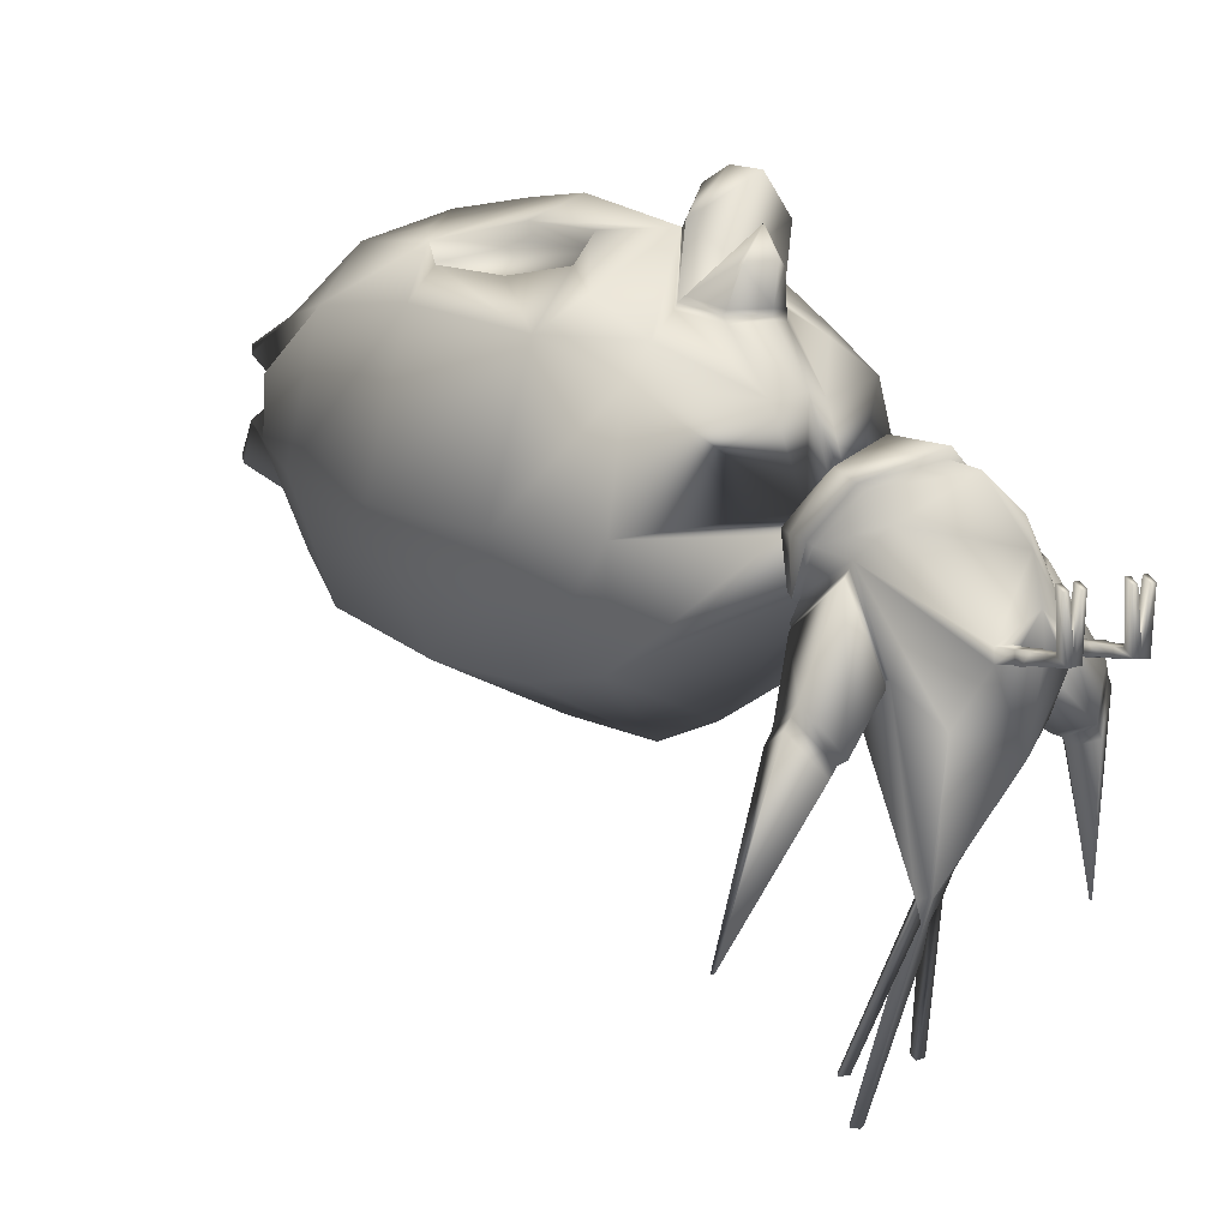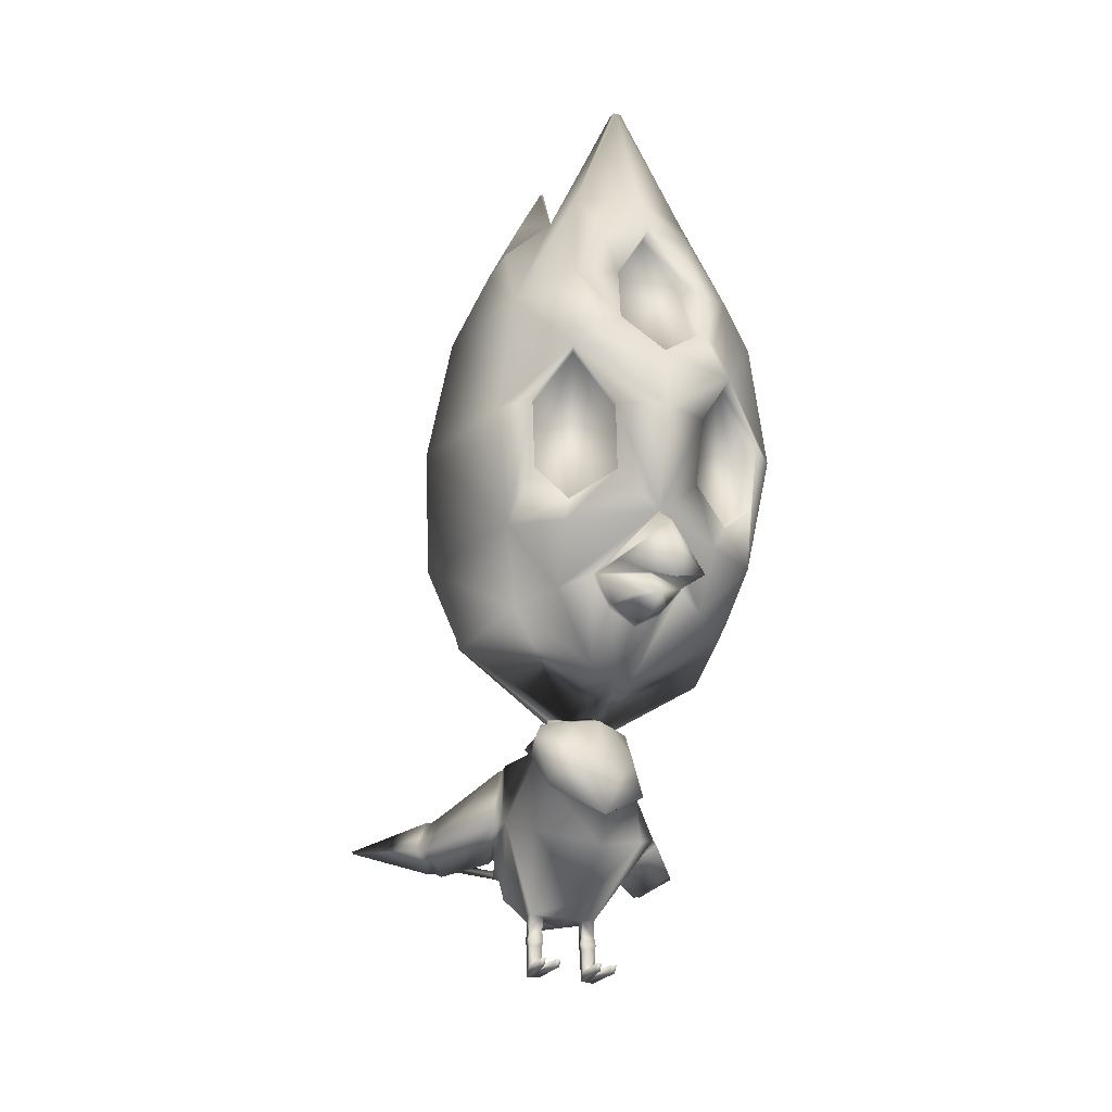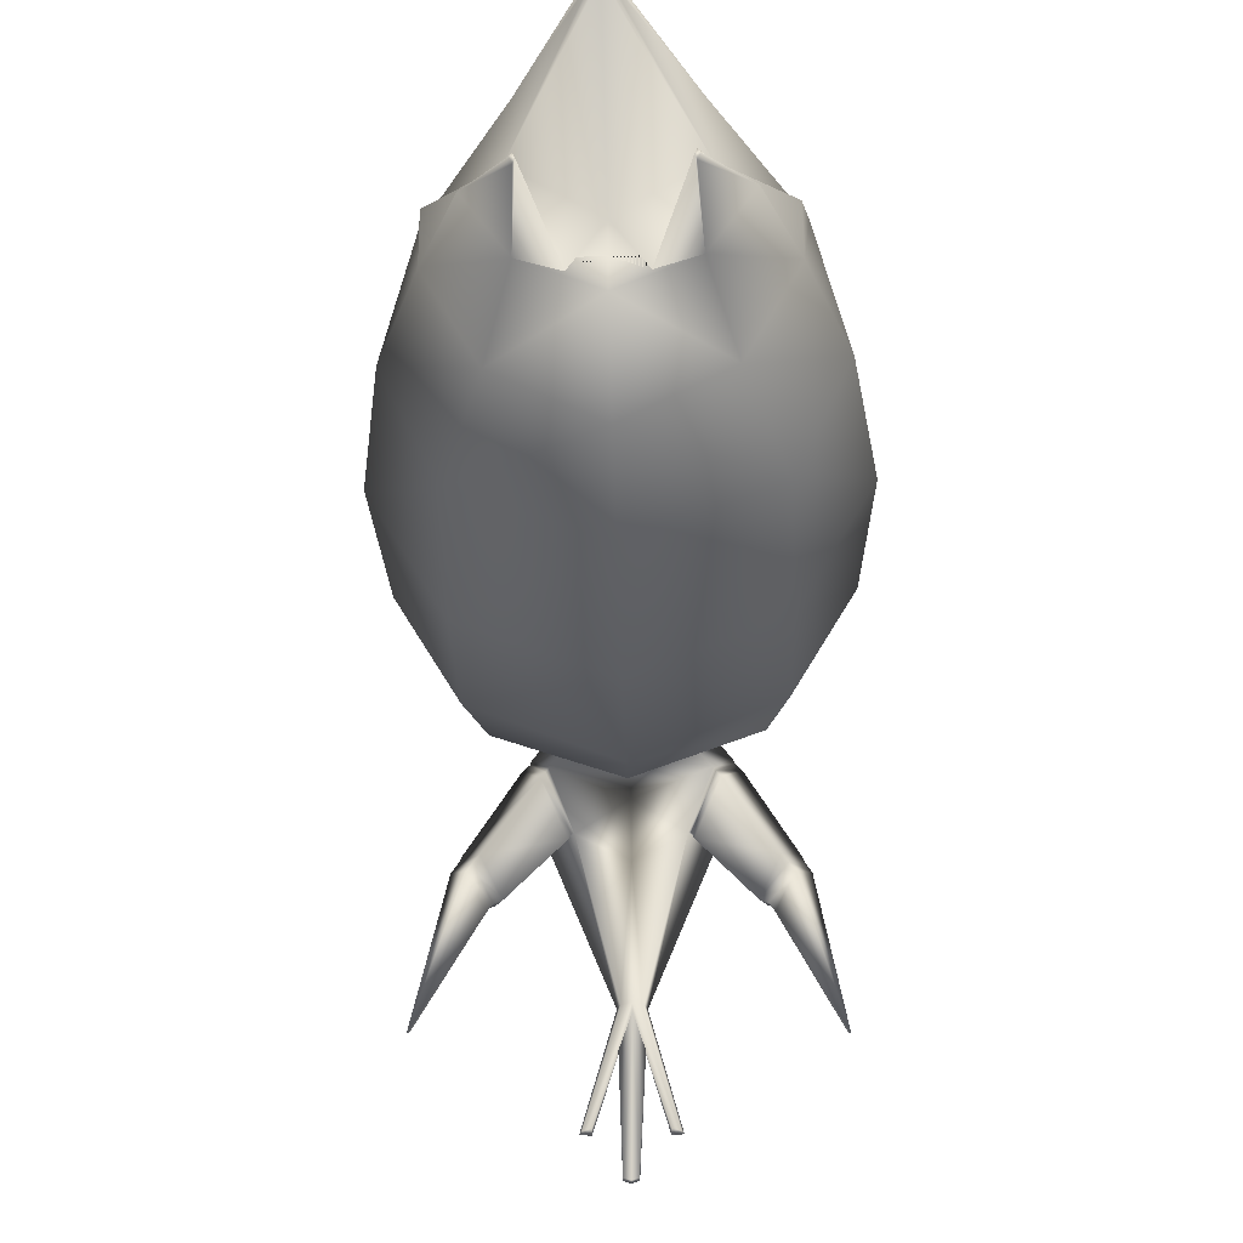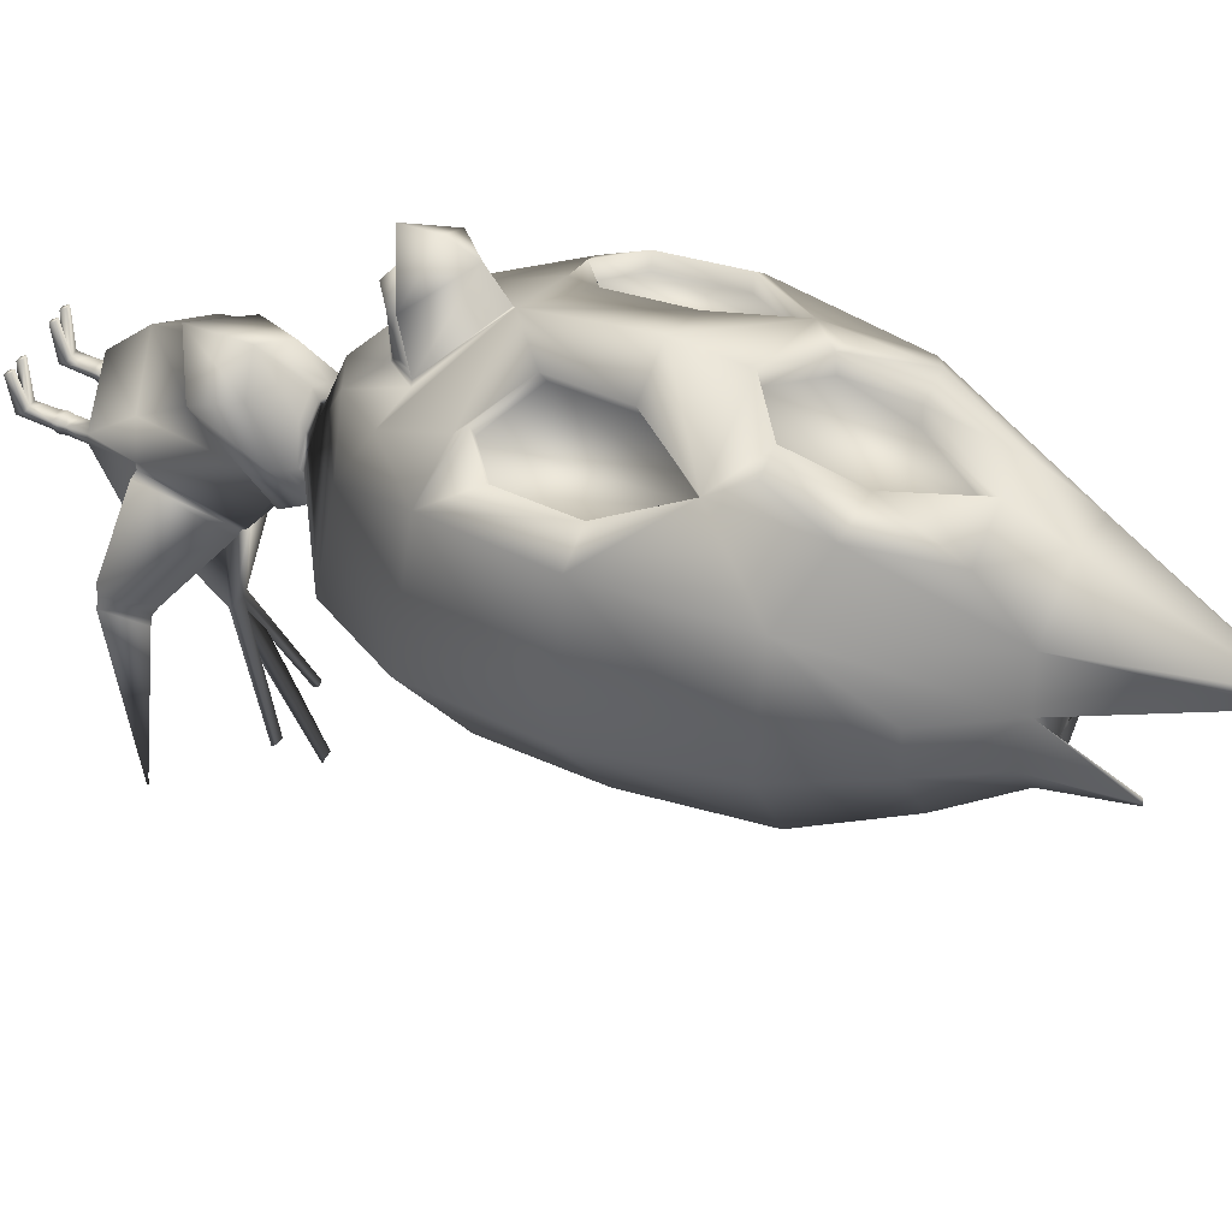
<metadata>
{"format":"obj","ext":"obj","renderer":"f3d","projection":"perspective","resolution":1024,"background":"white","views":[{"elev":7.1,"azim":-38.3,"up":"+Z"},{"elev":-25.5,"azim":-21.6,"up":"+Y"},{"elev":-30.7,"azim":-179.0,"up":"+Z"},{"elev":49.7,"azim":116.1,"up":"+Z"}]}
</metadata>
<code>
o pollo_blenderin:Mesh
v 0.043 6.505 0.719
v 0.04343 6.506 0.7718
v 0.07072 6.505 0.771
v 0.07464 6.509 0.7145
v 0.03477 1.546 -2.516
v 0.03734 1.536 -2.526
v -0.004466 1.519 -2.534
v -0.004466 1.539 -2.522
v 0.1924 1.411 -2.203
v 0.2418 1.397 -2.211
v 0.2556 1.378 -2.222
v 0.1924 1.37 -2.226
v 1.14 1.232 -1.605
v 1.132 1.217 -1.603
v 1.125 1.227 -1.602
v 0.2643 0.1235 0.04269
v 0.2299 0.124 0.04287
v 0.2292 0.07989 0.01133
v 0.2641 0.07784 0.009802
v 0.1582 0.08056 0.01161
v 0.1589 0.1246 0.04316
v 0.1248 0.1251 0.04334
v 0.125 0.0825 0.01307
v 0.1893 0.07988 -0.2931
v 0.1902 0.1384 -0.2512
v 0.145 0.139 -0.2509
v 0.1452 0.08246 -0.2911
v 0.2358 0.1378 -0.2514
v 0.2355 0.07716 -0.2951
v 0.413 6.023 0.1528
v 0.4043 6.02 0.1893
v 0.4155 6.018 0.2158
v 0.4297 6.019 0.1923
v 0.4368 5.539 0.03642
v 0.2118 5.548 -0.04223
v 0.486 5.501 0.5612
v 0.6803 5.505 0.4177
v 0.4568 5.467 0.9568
v 0.03066 5.525 0.2489
v 0.01384 2.224 1.446
v 0.009638 2.113 1.29
v 0.1323 2.214 1.254
v 0.1215 2.252 1.267
v 0.009698 2.457 1.707
v 0.00629 2.22 1.682
v 0.32 2.379 1.463
v 0.0129 2.65 1.627
v 0.01204 2.427 1.282
v 0.3208 2.436 1.086
v 0.01659 2.795 1.429
v -0.006041 1.015 0.4684
v 0.3036 1.197 0.3343
v 0.3355 1.2 0.3699
v -0.006 0.9909 0.5247
v 0.287 1.598 -0.1332
v -0.004846 1.63 -0.2428
v -0.005231 1.665 -0.2871
v 0.313 1.633 -0.1664
v -0.004466 1.137 -1.4
v 0.05714 1.118 -1.411
v 0.0752 1.093 -1.425
v -0.004466 1.083 -1.431
v 0.02284 1.068 -1.407
v 0.8753 5.052 0.6792
v 0.8748 5.066 0.3441
v 0.02708 3.989 1.472
v 0.3222 4.212 1.371
v 0.2943 4.629 1.263
v 0.03445 5.082 1.201
v 0.3314 4.196 1.504
v 0.3065 4.624 1.397
v 0.1973 2.271 1.027
v 0.2961 2.416 1.116
v 0.1824 2.256 1.059
v 0.02405 3.538 1.585
v 0.343 3.548 1.448
v 0.6148 3.981 1.349
v 0.02762 3.965 1.566
v 0.8594 3.564 1.239
v 1.031 3.54 1.064
v 0.9347 4.447 1.035
v 0.5864 2.864 1.246
v 0.8157 3.071 1.196
v 0.7846 3.082 1.089
v 0.5452 2.875 1.143
v 0.8284 3.575 1.132
v 0.5736 3.992 1.246
v 0.3081 3.068 1.407
v 0.2568 3.079 1.309
v 0.2916 3.559 1.349
v 0.6772 2.477 -0.5723
v -0.004435 2.501 -0.8293
v -0.001759 2.948 -0.9824
v 0.7878 2.923 -0.6418
v 0.8893 2.19 0.07074
v 1.152 2.722 0.07741
v 0.01922 2.807 1.428
v 0.3381 2.439 1.056
v 0.5796 5.112 -0.2297
v 0.02089 5.124 -0.53
v 0.02771 5.558 -0.1538
v 0.004865 3.667 -0.9396
v 0.8046 3.657 -0.6168
v 1.228 3.587 0.1475
v 0.75 2.254 0.743
v 0.9008 2.742 0.9451
v 0.03738 5.455 1.161
v 0.03567 5.109 1.324
v 0.3835 5.121 1.223
v 0.5336 1.009 0.07913
v 0.2266 0.4921 -0.3259
v 0.2874 0.6915 -0.6267
v 0.4381 0.8877 -0.416
v 0.3797 0.9305 0.2197
v -0.006108 0.8093 0.4351
v -0.004652 0.5111 0.1287
v 0.2264 0.4953 -0.2512
v -0.004466 1.46 -0.3952
v 0.4248 1.525 -0.2445
v 0.2935 1.289 -0.5104
v -0.004466 1.259 -0.6624
v -0.003502 0.5314 -0.7511
v -0.004466 1.073 -1.423
v 0.8295 1.19 -0.6262
v 0.9258 0.9541 -0.5184
v 0.9601 0.9611 -0.5718
v 0.8643 1.196 -0.6798
v 0.7658 0.8585 -0.7298
v 0.8007 0.8647 -0.7828
v 0.727 1.032 -0.7883
v 0.7616 1.038 -0.8417
v 0.5466 1.015 0.04367
v 0.4399 1.497 -0.2558
v 0.4472 0.8992 -0.4183
v 0.3122 1.275 -0.5036
v 0.1399 0.479 -0.3193
v -0.004466 0.4334 -0.2865
v 0.1396 0.4868 -0.25
v -0.004466 0.4513 -0.1095
v 0.1416 0.3737 -0.2503
v 0.23 0.3738 -0.2513
v 0.1417 0.3737 -0.3097
v 0.2296 0.374 -0.3157
v 0.02911 5.543 0.03705
v 0.1865 2.251 0.9985
v 0.006204 2.156 1.035
v 0.00722 2.138 1.014
v 0.006401 2.145 1.069
v 0.01271 2.389 1.303
v 0.01414 4.564 -0.761
v 0.7922 4.513 -0.4492
v 1.101 4.478 0.2337
v 0.1352 0.3283 -0.2455
v 0.2385 0.3283 -0.2465
v 0.2376 0.3283 -0.3173
v 0.1351 0.3284 -0.3106
v 0.2326 0.2873 -0.2514
v 0.1432 0.2868 -0.2506
v 0.2317 0.2869 -0.3083
v 0.143 0.2869 -0.303
v 0.1793 0.194 -0.3059
v 0.144 0.1944 -0.2976
v 0.1443 0.1985 -0.2508
v 0.1907 0.1983 -0.2511
v 0.6753 1.04 -0.7716
v 0.792 1.217 -0.5901
v 0.7288 0.8323 -0.7079
v 0.9001 0.9375 -0.456
v 0.4684 1.486 -0.282
v 0.3288 1.259 -0.5298
v 0.4655 0.8808 -0.4493
v 0.5875 1 0.0115
v -0.002926 1.72 0.3319
v 0.1329 1.721 0.2408
v 0.1335 1.748 0.1991
v -0.002591 1.746 0.305
v 0.2504 1.766 0.09982
v 0.2502 1.73 0.1108
v 0.1681 1.776 -0.1205
v 0.1617 1.806 -0.1081
v -0.005032 1.821 -0.1747
v -0.005176 1.79 -0.1941
v -0.004014 1.384 0.5523
v 0.2333 1.466 0.4174
v 0.1375 1.694 0.3094
v -0.003237 1.691 0.4081
v 0.3105 1.713 0.1402
v 0.3399 1.625 0.1229
v 0.2409 1.718 -0.172
v 0.215 1.777 -0.1462
v -0.005179 1.789 -0.2558
v -0.005215 1.729 -0.2772
v 0.1663 1.966 0.6746
v 0.002239 1.902 0.7146
v 0.533 2.355 0.9249
v 0.5589 2.773 1.125
v 0.3298 1.482 0.08158
v 0.3644 1.485 0.107
v 0.5968 4.599 1.345
v 0.4735 4.184 1.416
v 0.01136 6.51 0.7151
v 0.01612 6.505 0.7714
v -0.0437 1.546 -2.516
v -0.04627 1.536 -2.526
v -0.2013 1.411 -2.203
v -0.2013 1.37 -2.226
v -0.2645 1.378 -2.222
v -0.2508 1.397 -2.211
v -1.114 1.232 -1.621
v -1.099 1.227 -1.617
v -1.105 1.217 -1.619
v -0.2732 0.1235 0.04269
v -0.273 0.07784 0.009802
v -0.2382 0.07989 0.01133
v -0.2389 0.124 0.04287
v -0.1671 0.08056 0.01161
v -0.1339 0.0825 0.01307
v -0.1337 0.1251 0.04334
v -0.1678 0.1246 0.04316
v -0.1982 0.07988 -0.2931
v -0.1991 0.1384 -0.2512
v -0.1539 0.139 -0.2509
v -0.1542 0.08246 -0.2911
v -0.2447 0.1378 -0.2514
v -0.2445 0.07716 -0.2951
v -0.3444 6.029 0.1589
v -0.3605 6.026 0.1986
v -0.346 6.024 0.222
v -0.3352 6.026 0.1953
v -0.3785 5.546 0.04297
v -0.1547 5.551 -0.03928
v -0.42 5.509 0.5685
v -0.6164 5.517 0.4281
v -0.385 5.475 0.9635
v -0.09913 2.255 1.271
v -0.1113 2.217 1.258
v -0.3008 2.388 1.46
v -0.2992 2.444 1.096
v -0.3465 1.201 0.3708
v -0.3148 1.197 0.3352
v -0.2966 1.599 -0.1321
v -0.323 1.635 -0.1648
v -0.06607 1.118 -1.411
v -0.08413 1.093 -1.425
v -0.03177 1.068 -1.407
v -0.8198 5.081 0.3577
v -0.8151 5.067 0.6928
v -0.2323 4.634 1.267
v -0.2657 4.217 1.376
v -0.2423 4.629 1.401
v -0.1815 2.274 1.04
v -0.1667 2.26 1.064
v -0.2741 2.424 1.125
v -0.5626 3.991 1.358
v -0.2968 3.554 1.453
v -0.8791 4.463 1.048
v -0.9912 3.558 1.08
v -0.8162 3.579 1.253
v -0.5554 2.874 1.255
v -0.5157 2.884 1.151
v -0.7523 3.096 1.102
v -0.7818 3.085 1.209
v -0.7867 3.589 1.145
v -0.5229 4.002 1.255
v -0.271 3.073 1.411
v -0.221 3.083 1.312
v -0.2469 3.564 1.354
v -0.6821 2.489 -0.5613
v -0.786 2.937 -0.6291
v -0.8895 2.2 0.08644
v -1.142 2.739 0.09496
v -0.3176 2.445 1.061
v -0.5331 5.121 -0.2207
v -0.7896 3.671 -0.604
v -1.201 3.608 0.1671
v -0.7376 2.267 0.7552
v -0.8766 2.757 0.9586
v -0.3134 5.127 1.229
v -0.5444 1.009 0.07777
v -0.4438 0.8877 -0.4155
v -0.2951 0.6915 -0.6262
v -0.2356 0.4921 -0.3259
v -0.3917 0.9305 0.22
v -0.2353 0.4953 -0.2512
v -0.3002 1.289 -0.5092
v -0.4329 1.526 -0.2438
v -0.8256 1.19 -0.635
v -0.8592 1.196 -0.6893
v -0.9574 0.9611 -0.5836
v -0.9244 0.9541 -0.5294
v -0.7933 0.8647 -0.7908
v -0.7595 0.8585 -0.7371
v -0.7528 1.038 -0.8488
v -0.7194 1.032 -0.7947
v -0.4474 1.498 -0.2553
v -0.557 1.015 0.04207
v -0.4522 0.8992 -0.4179
v -0.3181 1.275 -0.5021
v -0.1489 0.479 -0.3193
v -0.1486 0.4868 -0.25
v -0.2389 0.3738 -0.2513
v -0.1505 0.3737 -0.2503
v -0.1507 0.3737 -0.3097
v -0.2385 0.374 -0.3157
v -0.1703 2.255 1.001
v -0.7596 4.526 -0.4367
v -1.058 4.497 0.2511
v -0.1441 0.3283 -0.2455
v -0.2474 0.3283 -0.2465
v -0.2466 0.3283 -0.3173
v -0.1441 0.3284 -0.3106
v -0.2416 0.2873 -0.2514
v -0.1522 0.2868 -0.2506
v -0.2406 0.2869 -0.3083
v -0.1519 0.2869 -0.303
v -0.1882 0.194 -0.3059
v -0.1532 0.1985 -0.2508
v -0.1529 0.1944 -0.2976
v -0.1996 0.1983 -0.2511
v -0.6681 1.04 -0.7768
v -0.789 1.217 -0.598
v -0.723 0.8323 -0.7143
v -0.9001 0.9375 -0.4665
v -0.3326 1.259 -0.5278
v -0.4746 1.486 -0.282
v -0.469 0.8808 -0.4492
v -0.5978 1 0.008843
v -0.1392 1.75 0.2011
v -0.1394 1.722 0.2423
v -0.2574 1.77 0.1034
v -0.258 1.733 0.1135
v -0.171 1.809 -0.1057
v -0.1778 1.778 -0.1186
v -0.1446 1.696 0.3104
v -0.2418 1.468 0.4189
v -0.3185 1.716 0.1426
v -0.3489 1.627 0.1245
v -0.2246 1.779 -0.1443
v -0.2509 1.72 -0.1705
v -0.1607 1.968 0.6772
v -0.5161 2.364 0.9334
v -0.5314 2.782 1.134
v -0.3395 1.483 0.08249
v -0.3741 1.486 0.1081
v -0.5337 4.609 1.351
v -0.273 4.201 1.509
v -0.4167 4.192 1.423
f 1 2 3 4
f 5 6 7 8
f 9 10 11 12
f 13 14 15
f 16 17 18 19
f 20 21 22 23
f 24 25 21 20
f 25 26 22 21
f 26 27 23 22
f 27 24 20 23
f 28 25 17 16
f 25 24 18 17
f 24 29 19 18
f 29 28 16 19
f 30 31 32 33
f 34 35 31 30
f 35 36 32 31
f 36 37 33 32
f 38 36 4 3
f 36 39 1 4
f 40 41 42 43
f 44 45 46 47
f 48 49 46 45
f 49 50 47 46
f 51 52 53 54
f 55 56 57 58
f 59 60 10 9
f 60 61 11 10
f 61 62 12 11
f 61 63 6 5
f 62 61 5 8
f 36 64 65 37
f 66 67 68 69
f 70 71 68 67
f 72 49 73 74
f 62 59 9 12
f 75 76 77 78
f 77 79 80 81
f 82 83 84 85
f 83 79 86 84
f 79 77 87 86
f 88 82 85 89
f 77 76 90 87
f 76 88 89 90
f 91 92 93 94
f 95 91 94 96
f 97 50 49 98
f 99 100 101 34
f 65 99 34 37
f 94 93 102 103
f 96 94 103 104
f 105 95 96 106
f 107 108 109 38
f 106 96 104 80
f 110 111 112 113
f 114 115 116 117
f 118 119 120 121
f 113 112 63 61
f 112 122 123 63
f 121 120 60 59
f 120 113 61 60
f 124 125 126 127
f 125 128 129 126
f 128 130 131 129
f 130 124 127 131
f 119 110 132 133
f 110 113 134 132
f 113 120 135 134
f 120 119 133 135
f 111 136 137 122 112
f 136 138 139 137
f 110 114 117 111
f 117 116 139 138
f 138 140 141 117
f 138 136 142 140
f 136 111 143 142
f 111 117 141 143
f 39 36 35 144
f 144 35 34 101
f 37 34 30 33
f 2 107 38 3
f 98 49 72 145
f 145 72 146 147
f 146 72 74 148
f 49 48 149 73
f 103 102 150 151
f 104 103 151 152
f 80 104 152 81
f 153 154 141 140
f 143 141 154 155
f 142 143 155 156
f 140 142 156 153
f 157 154 153 158
f 155 154 157 159
f 156 155 159 160
f 153 156 160 158
f 159 157 28 29
f 161 159 29 24
f 158 160 162 163
f 164 157 158 163
f 165 166 124 130
f 167 165 130 128
f 168 167 128 125
f 166 168 125 124
f 131 127 13 15
f 129 131 15 14
f 126 129 14 13
f 127 126 13
f 135 133 169 170
f 134 135 170 171
f 132 134 171 172
f 133 132 172 169
f 170 169 166 165
f 171 170 165 167
f 172 171 167 168
f 169 172 168 166
f 173 174 175 176
f 177 175 174 178
f 178 179 180 177
f 181 180 179 182
f 183 184 185 186
f 187 185 184 188
f 188 189 190 187
f 191 190 189 192
f 73 149 40 43
f 74 73 43 42
f 148 74 42 41
f 175 193 194 176
f 105 195 193 175
f 195 196 97 98
f 115 114 52 51
f 197 52 114 110
f 110 119 55 197
f 56 55 119 118
f 174 173 186 185
f 178 174 185 187
f 52 197 198 53
f 197 55 58 198
f 179 178 187 190
f 182 179 190 191
f 54 53 184 183
f 188 184 53 198
f 198 58 189 188
f 192 189 58 57
f 63 123 7 6
f 95 105 175 177
f 91 95 177 180
f 181 92 91 180
f 106 80 79 83
f 87 85 84 86
f 89 85 87 90
f 199 81 38 109
f 71 199 109 108
f 70 200 199 71
f 70 78 77 200
f 77 81 199 200
f 106 83 82 196
f 97 88 76 75
f 196 82 88 97
f 106 196 195 105
f 193 195 98 145
f 194 193 145 147
f 162 161 24 27
f 163 162 27 26
f 25 164 163 26
f 160 159 161 162
f 25 28 157 164
f 81 152 65 64
f 152 151 99 65
f 151 150 100 99
f 81 64 36 38
f 1 201 202 2
f 203 8 7 204
f 205 206 207 208
f 209 210 211
f 212 213 214 215
f 216 217 218 219
f 220 216 219 221
f 221 219 218 222
f 222 218 217 223
f 223 217 216 220
f 224 212 215 221
f 221 215 214 220
f 220 214 213 225
f 225 213 212 224
f 226 227 228 229
f 230 226 229 231
f 231 229 228 232
f 232 228 227 233
f 234 202 201 232
f 232 201 1 39
f 40 235 236 41
f 44 47 237 45
f 48 45 237 238
f 238 237 47 50
f 51 54 239 240
f 241 242 57 56
f 59 205 208 243
f 243 208 207 244
f 244 207 206 62
f 244 203 204 245
f 62 8 203 244
f 232 233 246 247
f 66 69 248 249
f 108 250 248 69
f 251 252 253 238
f 62 206 205 59
f 75 78 254 255
f 254 256 257 258
f 259 260 261 262
f 262 261 263 258
f 258 263 264 254
f 265 266 260 259
f 254 264 267 255
f 255 267 266 265
f 268 269 93 92
f 270 271 269 268
f 97 272 238 50
f 273 230 101 100
f 246 233 230 273
f 269 274 102 93
f 271 275 274 269
f 276 277 271 270
f 107 234 278 108
f 277 257 275 271
f 279 280 281 282
f 283 284 116 115
f 118 121 285 286
f 280 244 245 281
f 281 245 123 122
f 121 59 243 285
f 285 243 244 280
f 287 288 289 290
f 290 289 291 292
f 292 291 293 294
f 294 293 288 287
f 286 295 296 279
f 279 296 297 280
f 280 297 298 285
f 285 298 295 286
f 282 281 122 137 299
f 299 137 139 300
f 279 282 284 283
f 284 300 139 116
f 300 284 301 302
f 300 302 303 299
f 299 303 304 282
f 282 304 301 284
f 39 144 231 232
f 144 101 230 231
f 233 227 226 230
f 2 202 234 107
f 272 305 251 238
f 305 147 146 251
f 146 148 252 251
f 238 253 149 48
f 274 306 150 102
f 275 307 306 274
f 257 256 307 275
f 308 302 301 309
f 304 310 309 301
f 303 311 310 304
f 302 308 311 303
f 312 313 308 309
f 310 314 312 309
f 311 315 314 310
f 308 313 315 311
f 314 225 224 312
f 316 220 225 314
f 313 317 318 315
f 319 317 313 312
f 320 294 287 321
f 322 292 294 320
f 323 290 292 322
f 321 287 290 323
f 293 210 209 288
f 291 211 210 293
f 289 209 211 291
f 288 209 289
f 298 324 325 295
f 297 326 324 298
f 296 327 326 297
f 295 325 327 296
f 324 320 321 325
f 326 322 320 324
f 327 323 322 326
f 325 321 323 327
f 173 176 328 329
f 330 331 329 328
f 331 330 332 333
f 181 182 333 332
f 183 186 334 335
f 336 337 335 334
f 337 336 338 339
f 191 192 339 338
f 253 235 40 149
f 252 236 235 253
f 148 41 236 252
f 328 176 194 340
f 276 328 340 341
f 341 272 97 342
f 115 51 240 283
f 343 279 283 240
f 279 343 241 286
f 56 118 286 241
f 329 334 186 173
f 331 336 334 329
f 240 239 344 343
f 343 344 242 241
f 333 338 336 331
f 182 191 338 333
f 54 183 335 239
f 337 344 239 335
f 344 337 339 242
f 192 57 242 339
f 245 204 7 123
f 270 330 328 276
f 268 332 330 270
f 181 332 268 92
f 277 262 258 257
f 264 263 261 260
f 266 267 264 260
f 345 278 234 256
f 250 108 278 345
f 346 250 345 347
f 346 347 254 78
f 254 347 345 256
f 277 342 259 262
f 97 75 255 265
f 342 97 265 259
f 277 276 341 342
f 340 305 272 341
f 194 147 305 340
f 318 223 220 316
f 317 222 223 318
f 221 222 317 319
f 315 318 316 314
f 221 319 312 224
f 256 247 246 307
f 307 246 273 306
f 306 273 100 150
f 256 234 232 247
f 78 70 67 66
f 346 78 66 249
f 250 346 249 248
f 71 108 69 68

</code>
